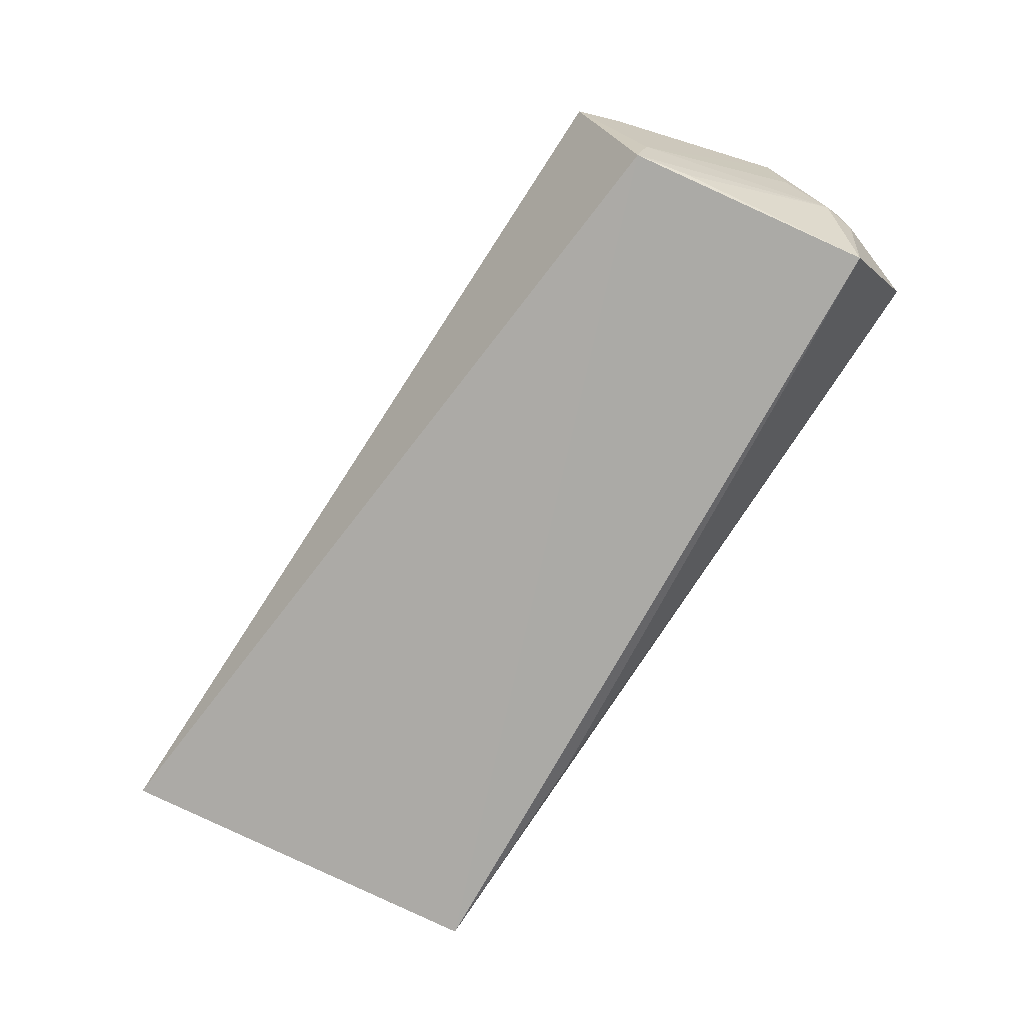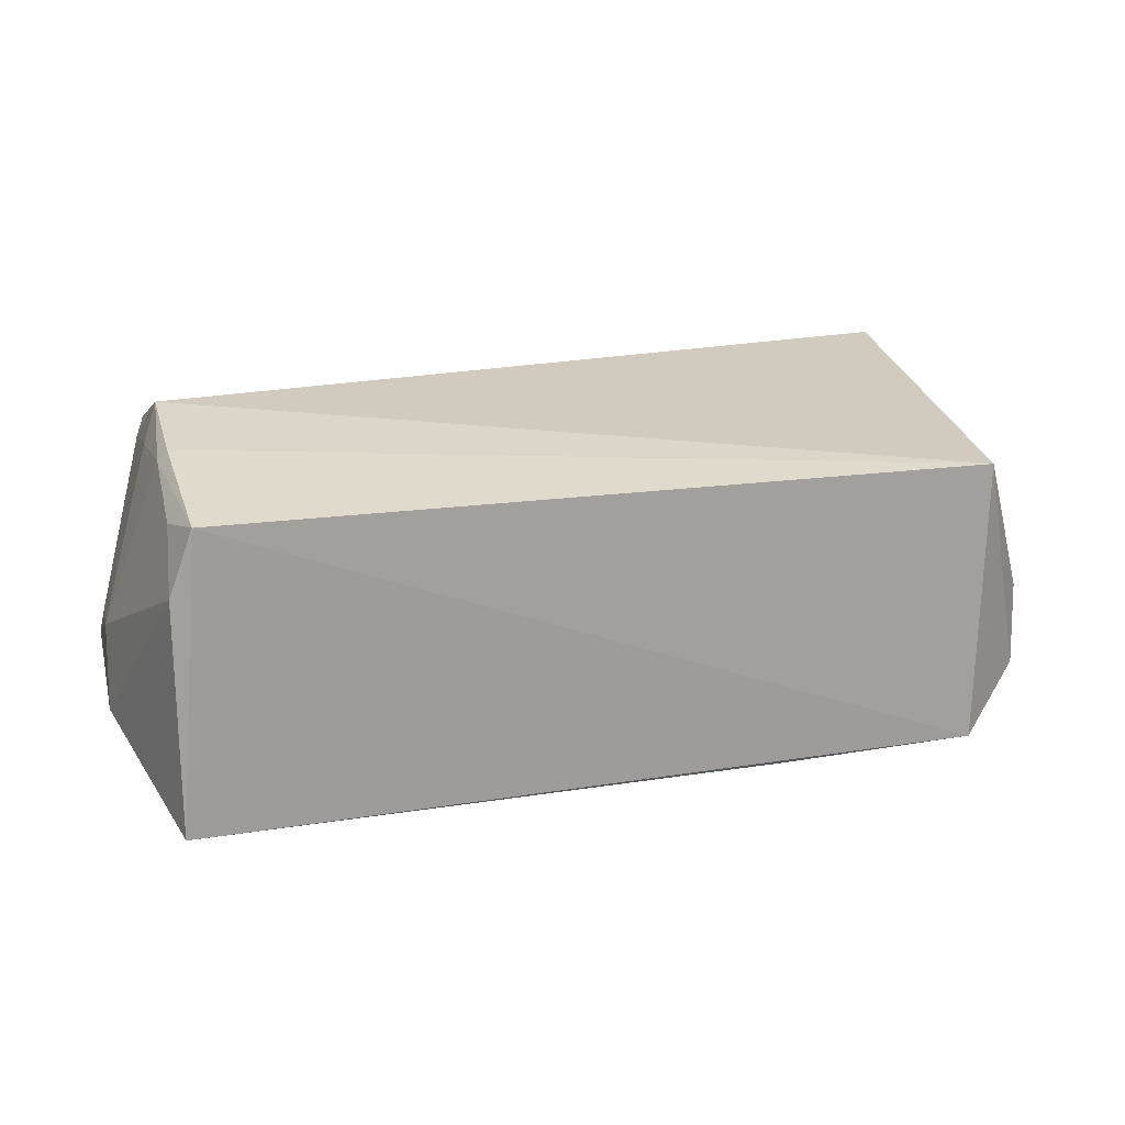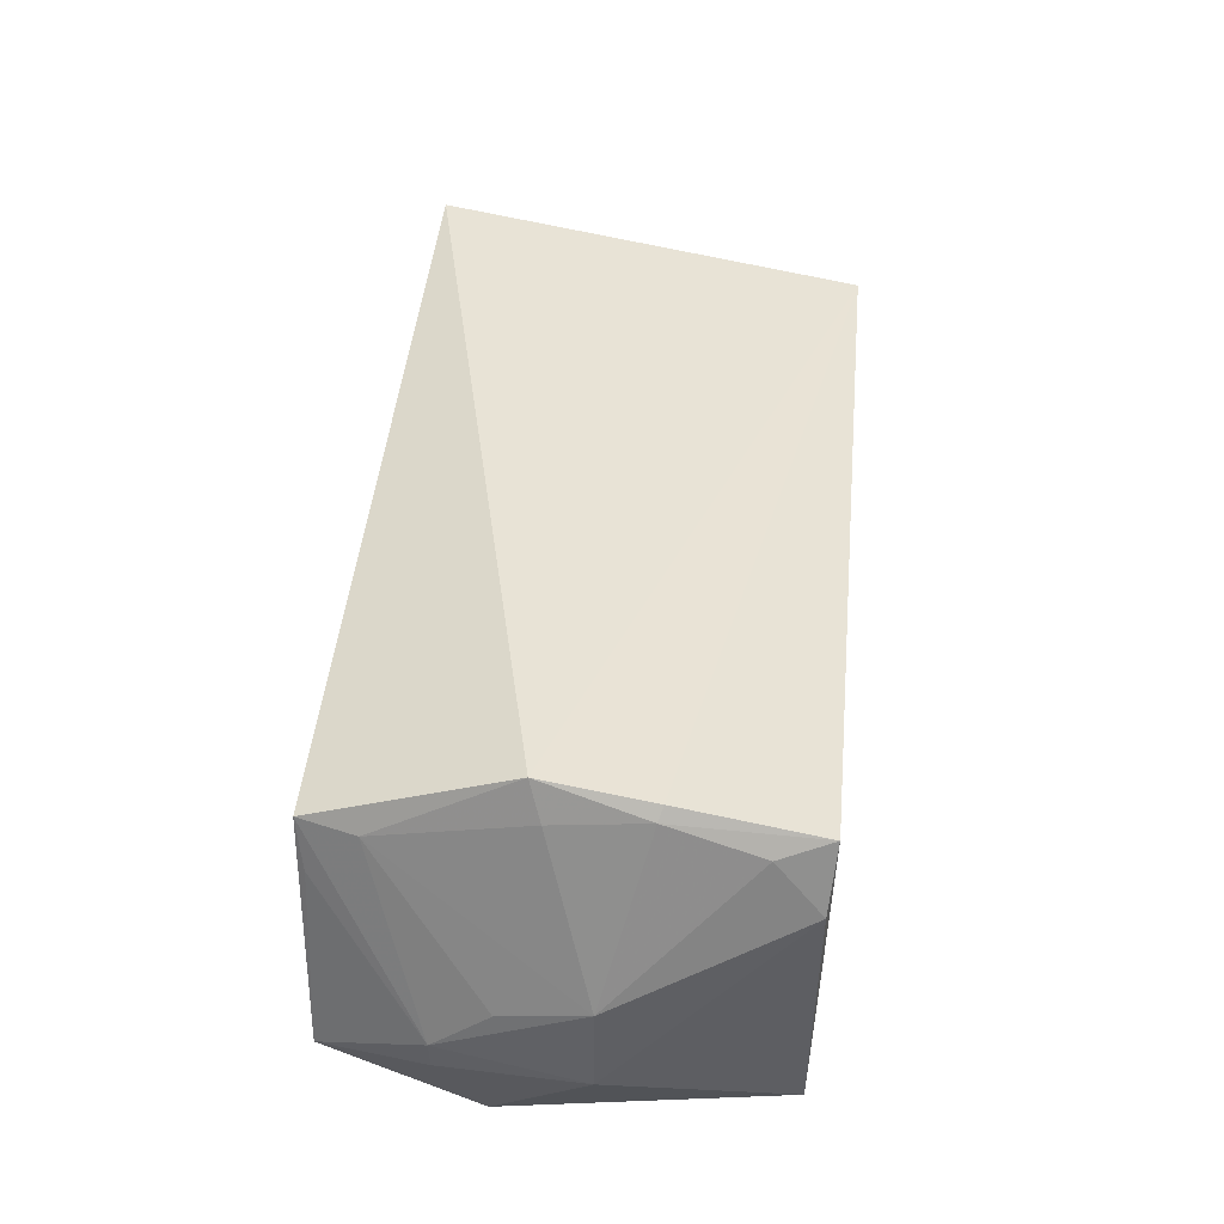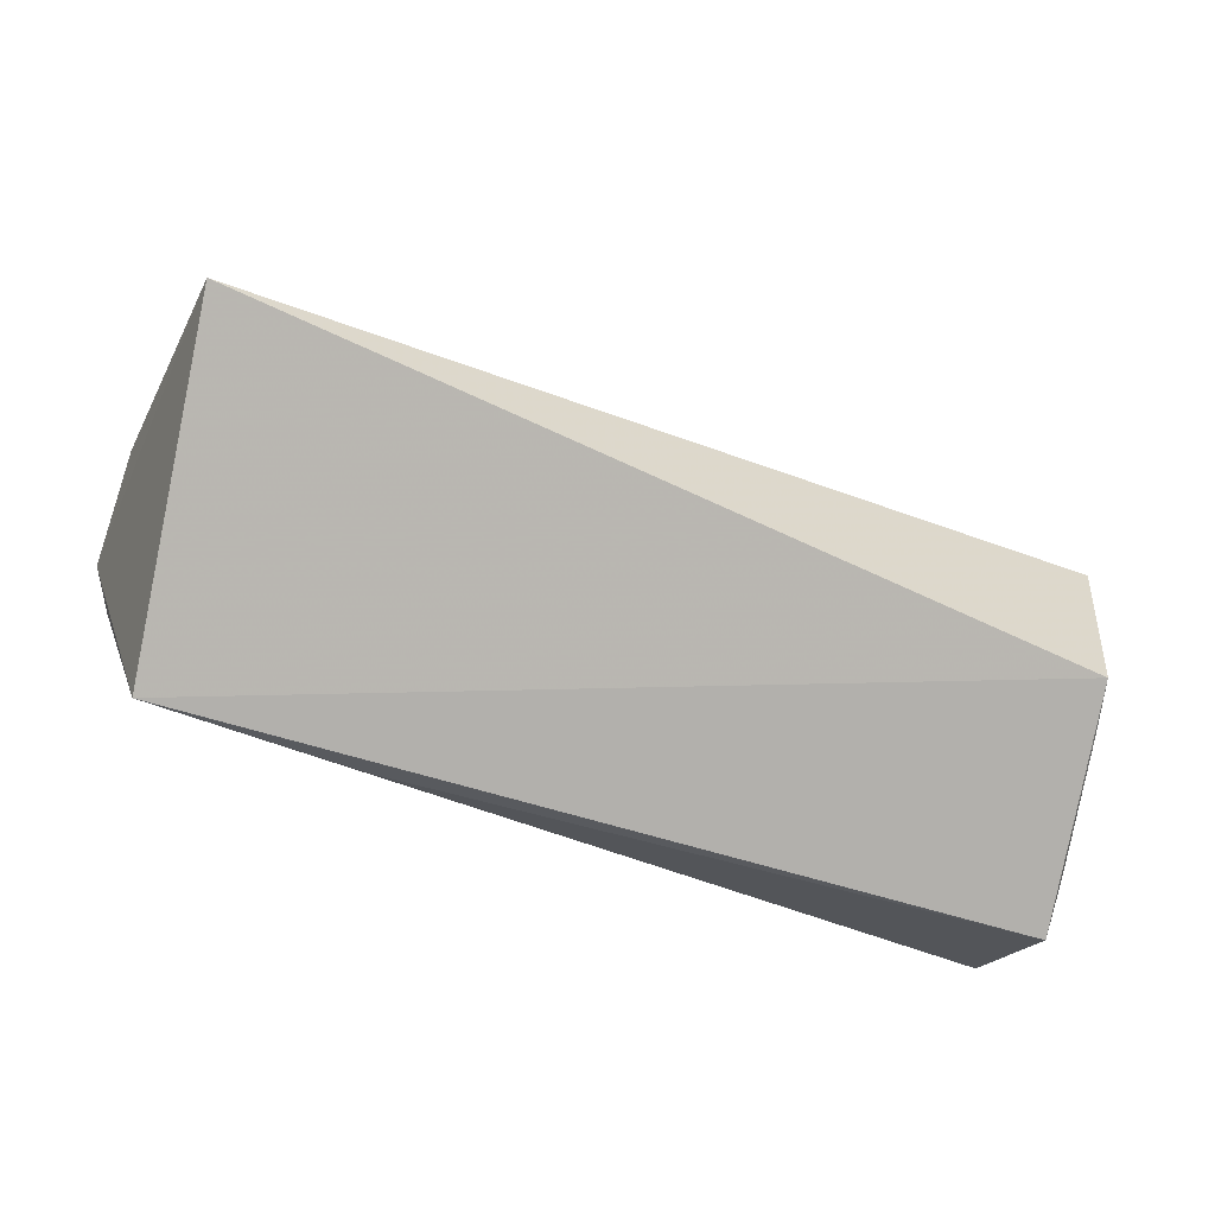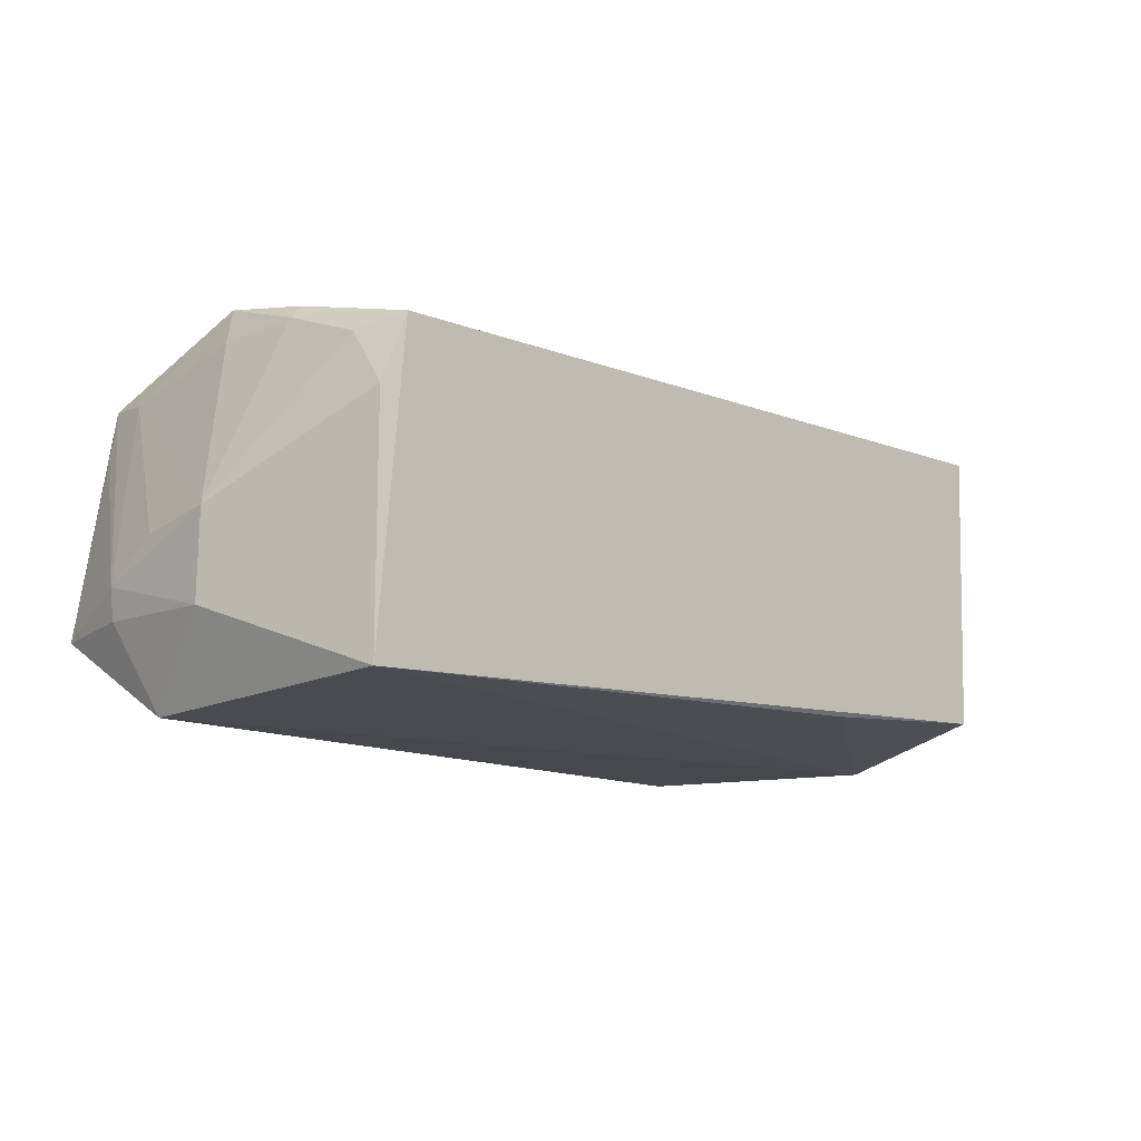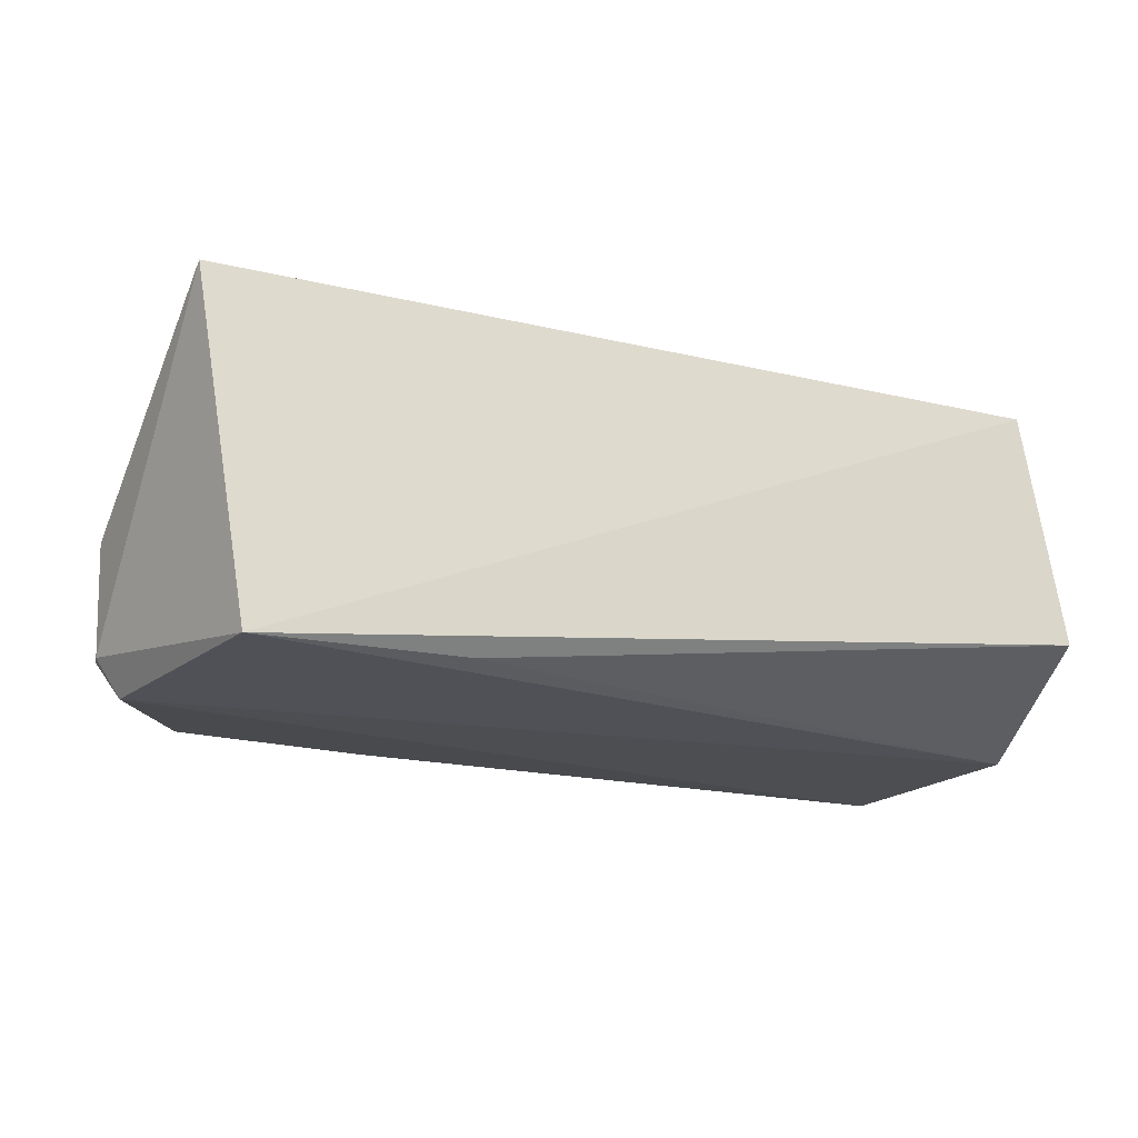
<metadata>
{"format":"obj","ext":"obj","renderer":"f3d","projection":"perspective","resolution":1024,"background":"white","views":[{"elev":-75.5,"azim":55.8,"up":"+Y"},{"elev":17.7,"azim":164.6,"up":"+Z"},{"elev":42.0,"azim":94.7,"up":"+Z"},{"elev":-79.4,"azim":-20.5,"up":"+Y"},{"elev":-12.3,"azim":135.8,"up":"+Z"},{"elev":-19.9,"azim":-17.9,"up":"+Z"}]}
</metadata>
<code>
v 0.04851 0.09603 0.03834
v 0.0544 0.08851 0.01479
v 0.04965 0.1172 0.005312
v -0.02855 0.1002 0.005125
v -0.02667 0.07984 0.03753
v 0.05176 0.09239 0.003813
v -0.02203 0.1193 0.03362
v 0.04986 0.1176 0.02686
v 0.04863 0.07893 0.03296
v 0.05454 0.1011 0.01151
v -0.02157 0.07848 0.005115
v -0.02138 0.1191 0.007829
v -0.03115 0.1007 0.01929
v 0.04776 0.1182 0.03296
v 0.04957 0.0838 0.03229
v 0.05233 0.07919 0.01156
v 0.05408 0.08853 0.01192
v 0.05439 0.1011 0.01962
v -0.003335 0.1183 0.006807
v -0.03077 0.1005 0.00874
v -0.02775 0.1142 0.01271
v 0.04843 0.1056 0.03632
v 0.04969 0.07954 0.0283
v -0.00223 0.08022 0.005381
v 0.05414 0.09353 0.01847
v 0.04978 0.09704 0.03487
v -0.02796 0.1134 0.02009
v -0.0297 0.109 0.01565
v -0.03045 0.1039 0.009231
v 0.04934 0.1135 0.0321
v 0.04927 0.1052 0.03525
v -0.02961 0.109 0.019
f 6 4 3
f 7 5 1
f 9 1 5
f 10 6 3
f 10 3 8
f 11 4 6
f 11 9 5
f 13 5 7
f 14 12 7
f 14 8 3
f 14 3 12
f 15 9 2
f 15 1 9
f 16 9 11
f 17 10 2
f 17 6 10
f 17 16 6
f 17 2 16
f 18 10 8
f 18 2 10
f 19 12 3
f 19 3 4
f 19 4 12
f 20 11 5
f 20 5 13
f 20 4 11
f 21 7 12
f 22 14 7
f 22 7 1
f 23 16 2
f 23 2 9
f 23 9 16
f 24 16 11
f 24 11 6
f 24 6 16
f 25 18 15
f 25 15 2
f 25 2 18
f 26 1 15
f 26 15 18
f 27 7 21
f 28 27 21
f 29 21 12
f 29 12 4
f 29 4 20
f 29 28 21
f 29 20 13
f 29 13 28
f 30 18 8
f 30 8 14
f 31 22 1
f 31 1 26
f 31 26 18
f 31 18 30
f 31 30 14
f 31 14 22
f 32 13 7
f 32 7 27
f 32 28 13
f 32 27 28

</code>
